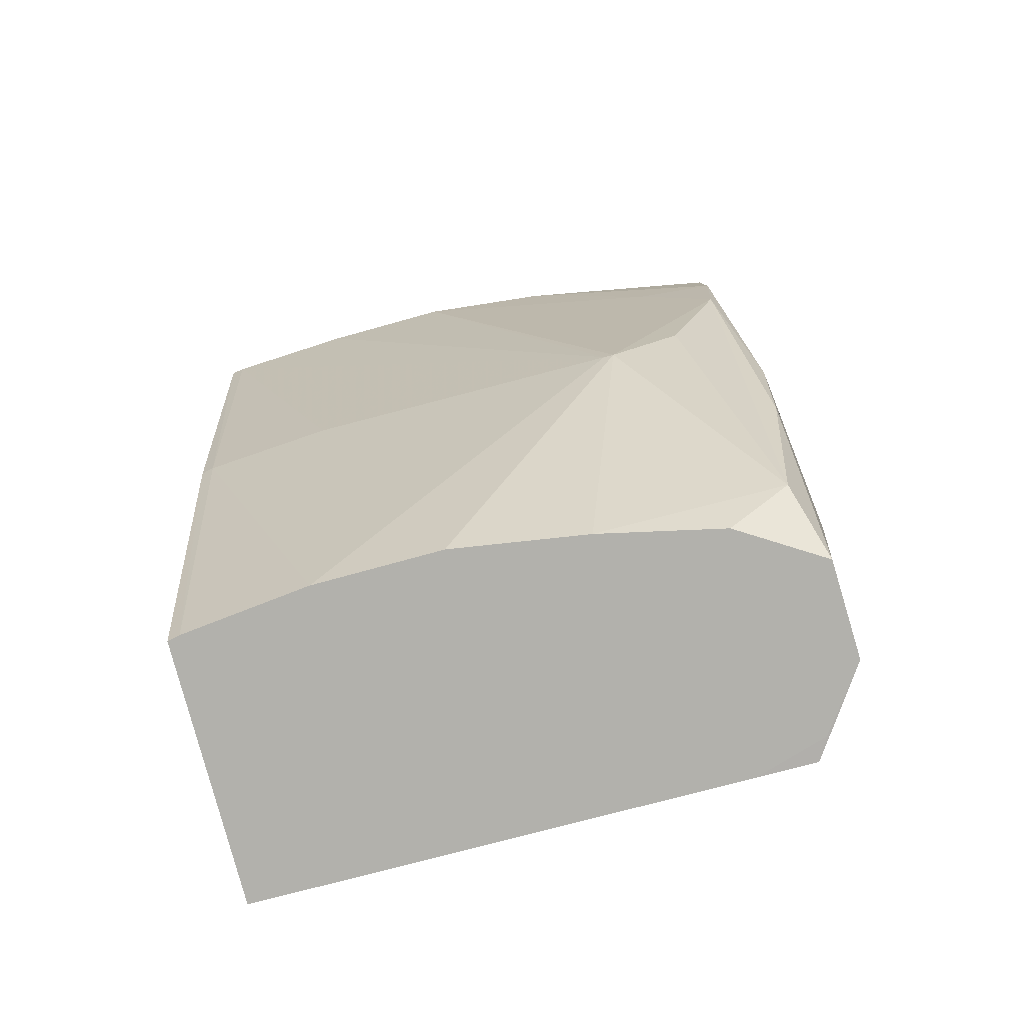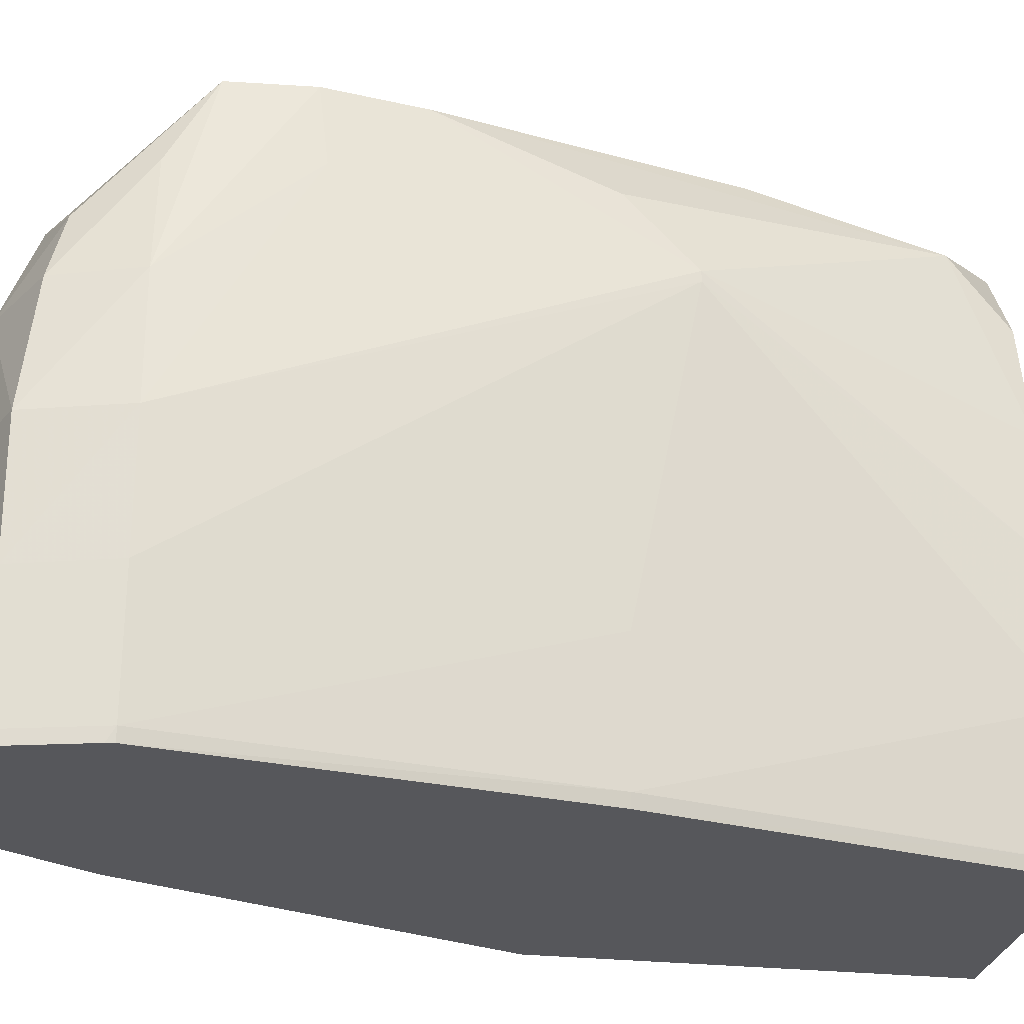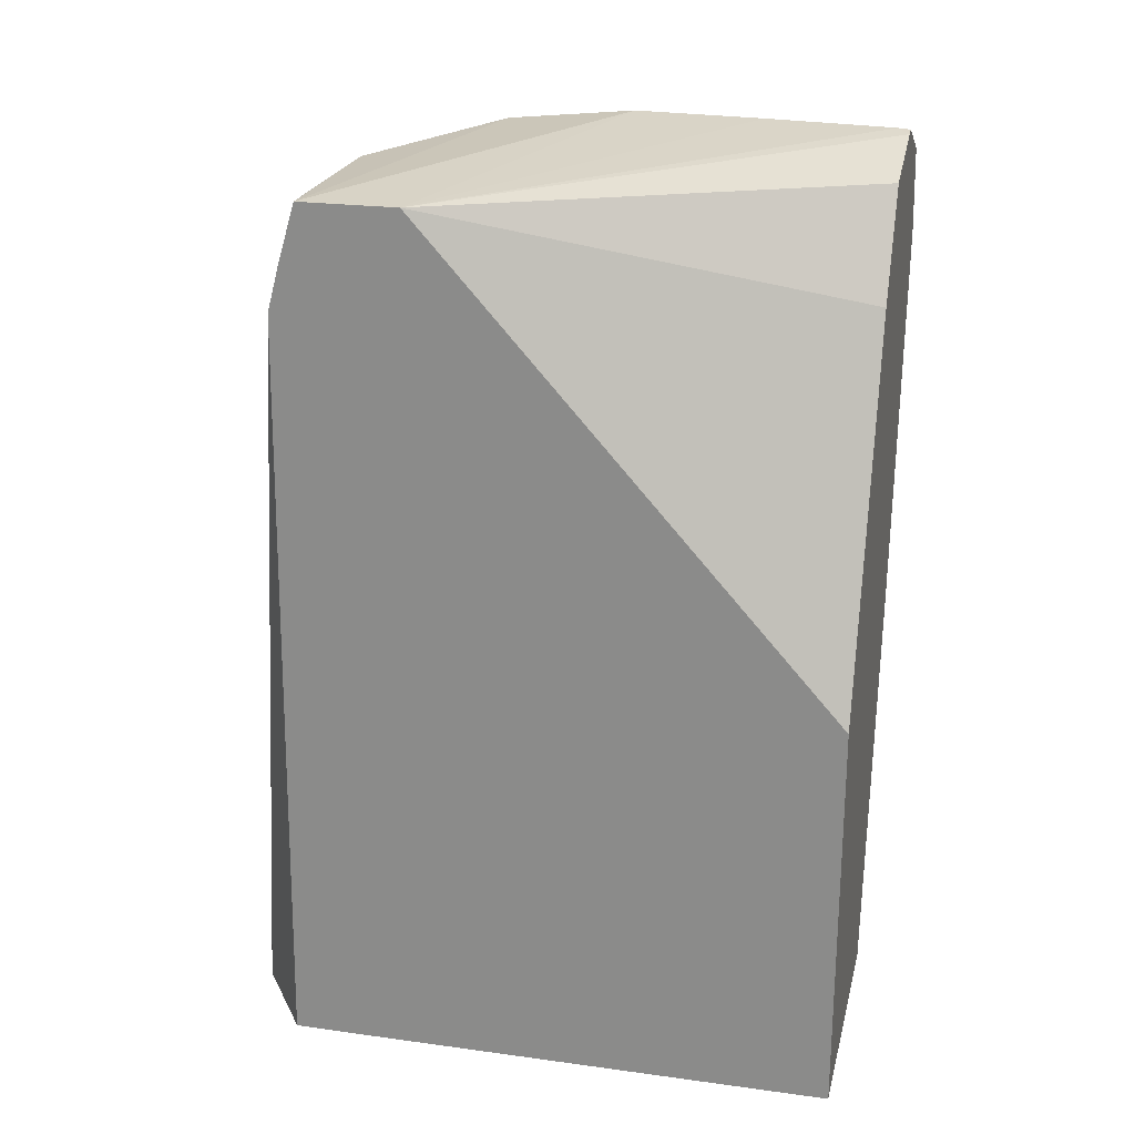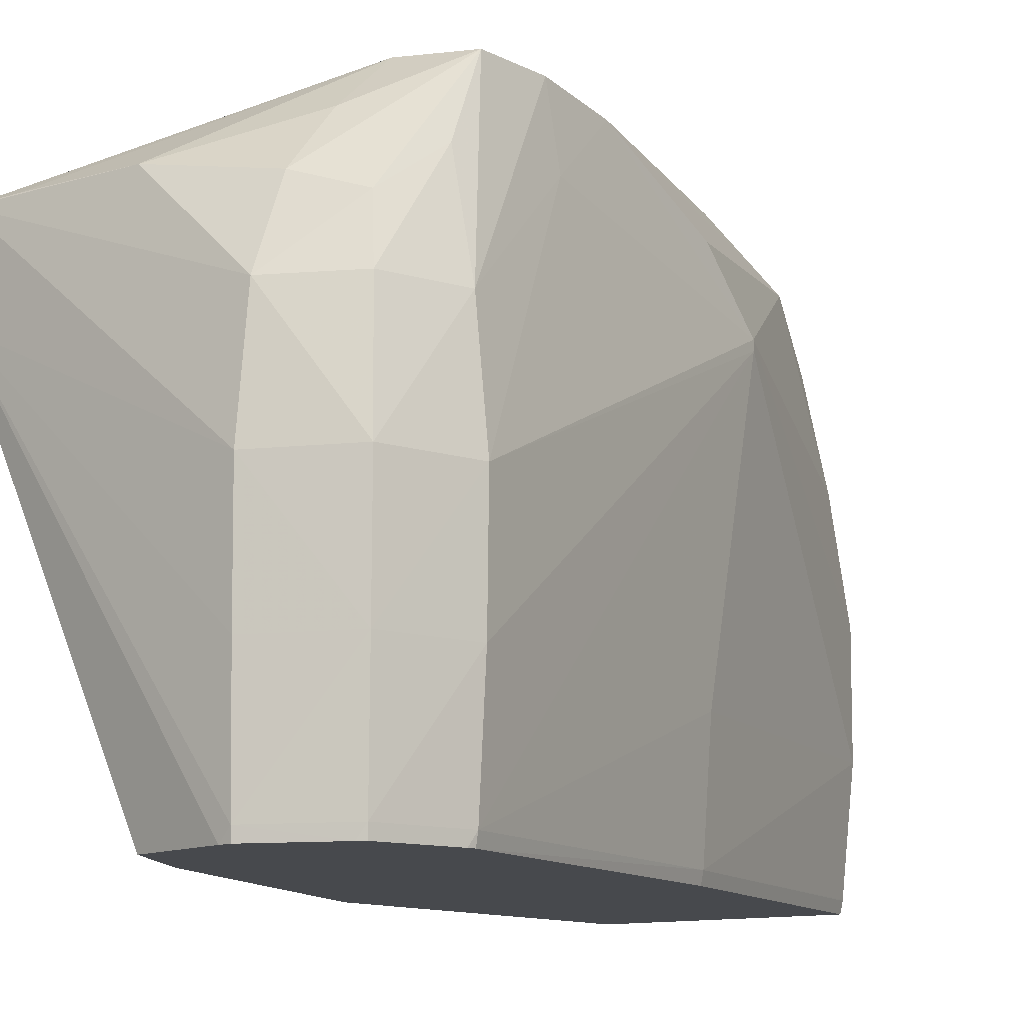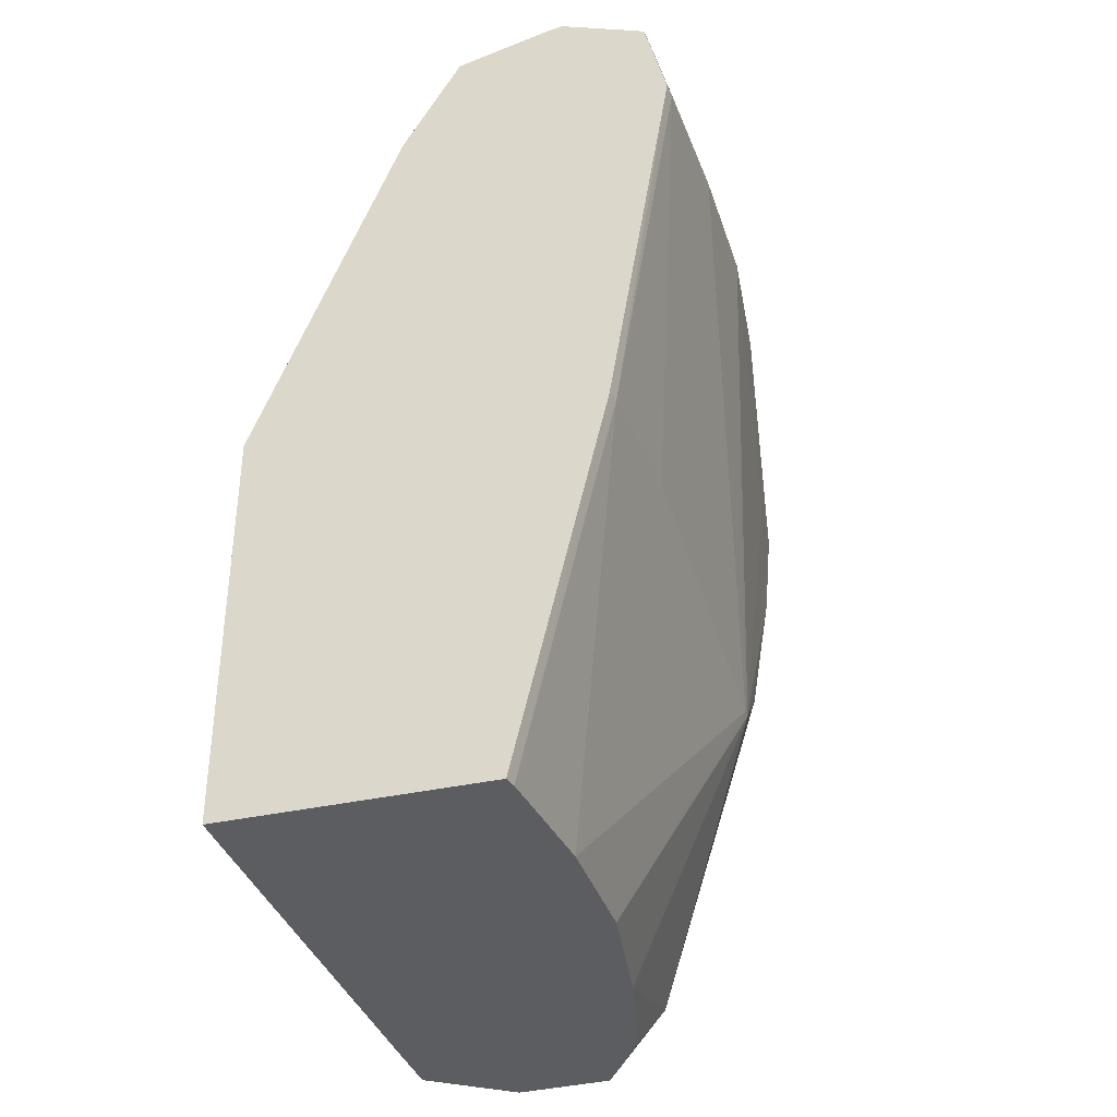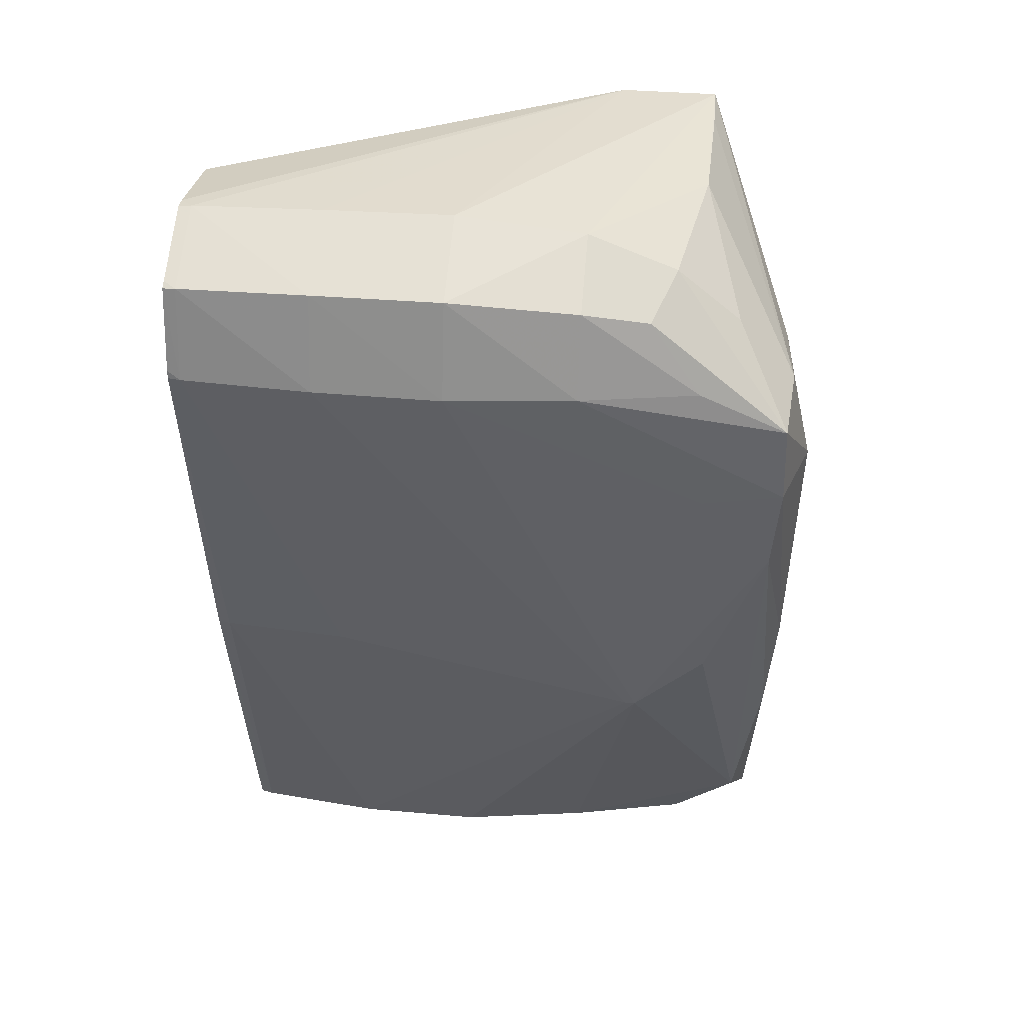
<metadata>
{"format":"obj","ext":"obj","renderer":"f3d","projection":"perspective","resolution":1024,"background":"white","views":[{"elev":-78.9,"azim":104.7,"up":"+Z"},{"elev":-27.2,"azim":80.2,"up":"+Y"},{"elev":23.3,"azim":-77.0,"up":"+Z"},{"elev":-12.0,"azim":36.5,"up":"+Y"},{"elev":-36.3,"azim":16.4,"up":"+Z"},{"elev":40.5,"azim":95.6,"up":"+Z"}]}
</metadata>
<code>
v 0.141 -0.1792 0.07132
v 0.141 -0.1508 0.07132
v 0.1562 -0.1792 0.07132
v 0.141 -0.1792 0.09466
v 0.141 -0.1473 0.07134
v 0.1423 -0.1467 0.07132
v 0.1564 -0.1785 0.07132
v 0.1615 -0.1792 0.09349
v 0.1492 -0.1792 0.1156
v 0.141 -0.1553 0.1216
v 0.1459 -0.144 0.07132
v 0.141 -0.148 0.1156
v 0.1564 -0.1784 0.07132
v 0.1617 -0.1785 0.09349
v 0.1652 -0.1792 0.1156
v 0.152 -0.1792 0.1205
v 0.1526 -0.1792 0.1214
v 0.1582 -0.1792 0.1228
v 0.159 -0.1785 0.123
v 0.159 -0.1711 0.1231
v 0.159 -0.1637 0.1232
v 0.141 -0.1497 0.1216
v 0.146 -0.144 0.07132
v 0.141 -0.1487 0.1183
v 0.1545 -0.1446 0.1133
v 0.1537 -0.1438 0.1082
v 0.1528 -0.1433 0.1009
v 0.1466 -0.1441 0.07875
v 0.146 -0.144 0.07137
v 0.1572 -0.1711 0.07132
v 0.1622 -0.1711 0.09349
v 0.1653 -0.1785 0.1156
v 0.1652 -0.1792 0.1161
v 0.159 -0.1792 0.1229
v 0.1635 -0.1792 0.121
v 0.164 -0.1785 0.1208
v 0.1642 -0.1711 0.121
v 0.1643 -0.1637 0.121
v 0.159 -0.1563 0.1225
v 0.159 -0.1443 0.1136
v 0.1516 -0.1498 0.1216
v 0.1442 -0.1497 0.1216
v 0.146 -0.144 0.07132
v 0.1516 -0.1432 0.08612
v 0.1516 -0.1435 0.07875
v 0.159 -0.143 0.1082
v 0.1573 -0.1637 0.07132
v 0.1627 -0.1529 0.0898
v 0.1657 -0.1711 0.1156
v 0.164 -0.1792 0.1208
v 0.1658 -0.1637 0.1156
v 0.1635 -0.1563 0.1202
v 0.1651 -0.1563 0.1156
v 0.1627 -0.1526 0.1194
v 0.159 -0.1513 0.1205
v 0.159 -0.1476 0.1173
v 0.1633 -0.1446 0.1128
v 0.1516 -0.1442 0.07132
v 0.1587 -0.1434 0.09349
v 0.1576 -0.1438 0.08612
v 0.1634 -0.1444 0.1082
v 0.1573 -0.1637 0.07132
v 0.1627 -0.1523 0.0898
v 0.1638 -0.1491 0.1078
v 0.1637 -0.1496 0.1154
v 0.1553 -0.1452 0.07486
v 0.1546 -0.149 0.07132
v 0.163 -0.1448 0.1029
v 0.1561 -0.156 0.07132
v 0.1624 -0.1482 0.09349
f 1 2 6
f 1 6 11
f 1 11 23
f 1 23 43
f 1 43 58
f 1 58 67
f 1 67 69
f 1 69 62
f 1 62 47
f 1 47 30
f 1 30 13
f 1 13 7
f 1 7 3
f 1 3 8
f 1 8 15
f 1 15 33
f 1 33 50
f 1 50 35
f 1 35 34
f 1 34 18
f 1 18 17
f 1 17 16
f 1 16 9
f 1 9 4
f 1 4 10
f 1 10 22
f 1 22 24
f 1 24 12
f 1 12 5
f 1 5 2
f 2 5 6
f 3 7 8
f 4 9 10
f 5 11 6
f 5 12 11
f 7 13 14
f 7 14 8
f 8 14 15
f 9 16 10
f 10 16 17
f 10 17 18
f 10 18 19
f 10 19 20
f 10 20 21
f 10 21 22
f 11 12 23
f 12 24 25
f 12 25 26
f 12 26 27
f 12 27 28
f 12 28 29
f 12 29 23
f 13 30 14
f 14 30 31
f 14 31 32
f 14 32 15
f 15 32 33
f 18 34 19
f 19 34 35
f 19 35 36
f 19 36 37
f 19 37 20
f 20 37 21
f 21 37 38
f 21 38 39
f 21 39 22
f 22 40 25
f 22 25 24
f 22 39 41
f 22 41 42
f 22 42 40
f 23 29 44
f 23 44 45
f 23 45 43
f 25 40 46
f 25 46 26
f 26 46 27
f 27 46 44
f 27 44 29
f 27 29 28
f 30 47 48
f 30 48 31
f 31 48 32
f 32 49 36
f 32 36 50
f 32 50 33
f 32 48 49
f 35 50 36
f 36 49 37
f 37 49 51
f 37 51 38
f 38 52 39
f 38 51 53
f 38 53 52
f 39 52 54
f 39 54 55
f 39 55 41
f 40 56 57
f 40 57 46
f 40 42 41
f 40 41 56
f 41 55 56
f 43 45 58
f 44 59 45
f 44 46 59
f 45 59 60
f 45 60 58
f 46 57 61
f 46 61 59
f 47 62 63
f 47 63 48
f 48 63 51
f 48 51 49
f 51 64 53
f 51 63 64
f 52 53 65
f 52 65 54
f 53 64 61
f 53 61 57
f 53 57 65
f 54 65 57
f 54 57 55
f 55 57 56
f 58 66 67
f 58 60 66
f 59 61 68
f 59 68 60
f 60 68 66
f 61 64 68
f 62 69 63
f 63 69 66
f 63 66 70
f 63 70 68
f 63 68 64
f 66 69 67
f 66 68 70

</code>
